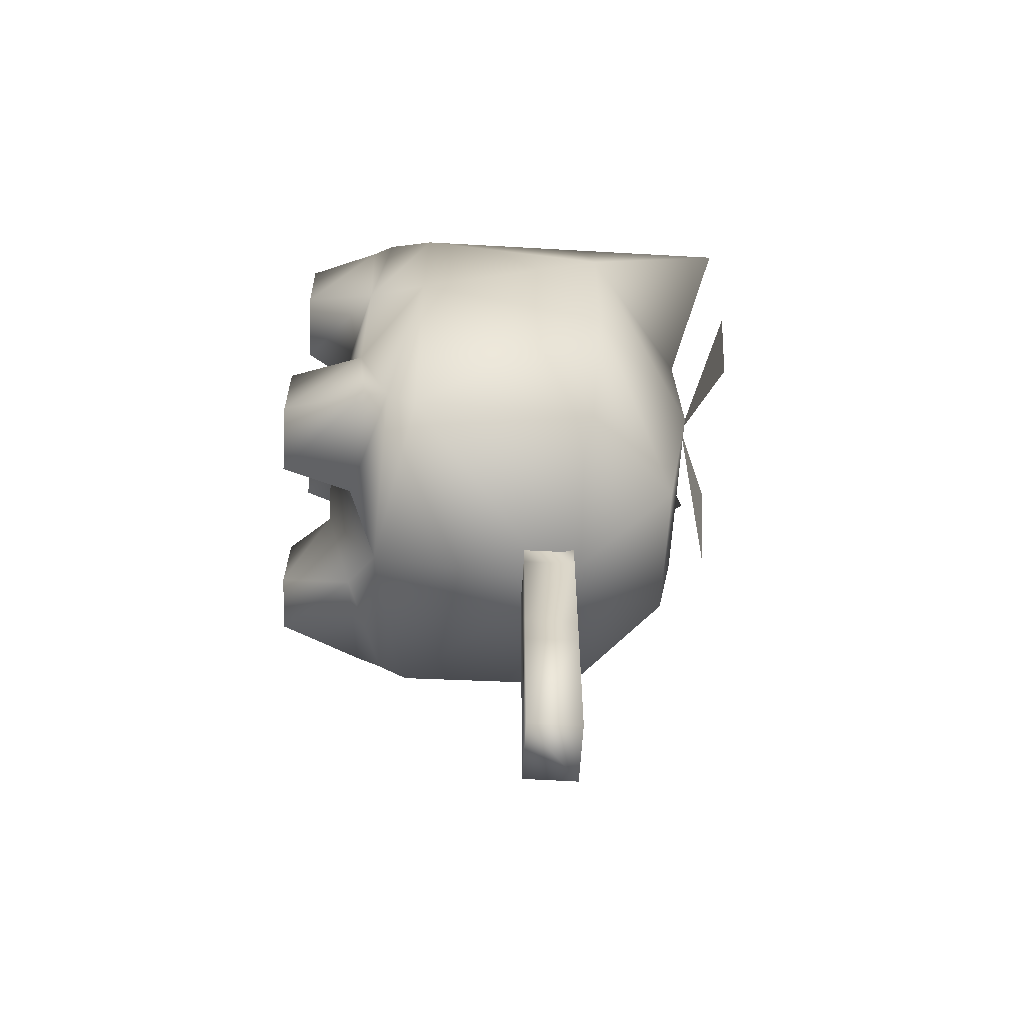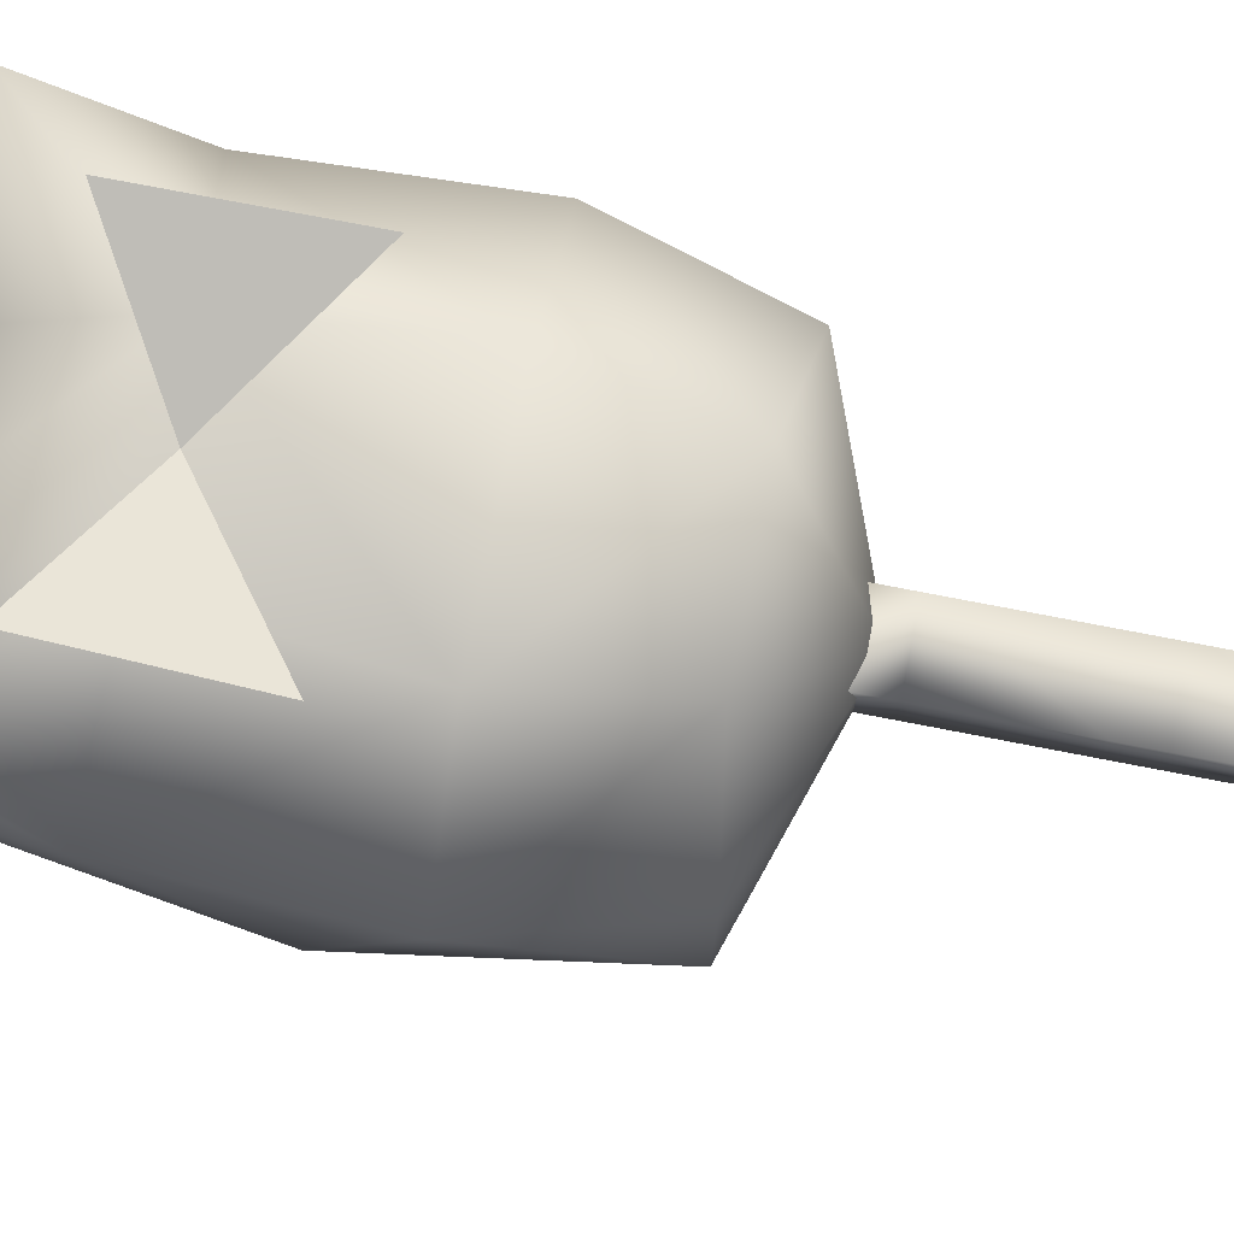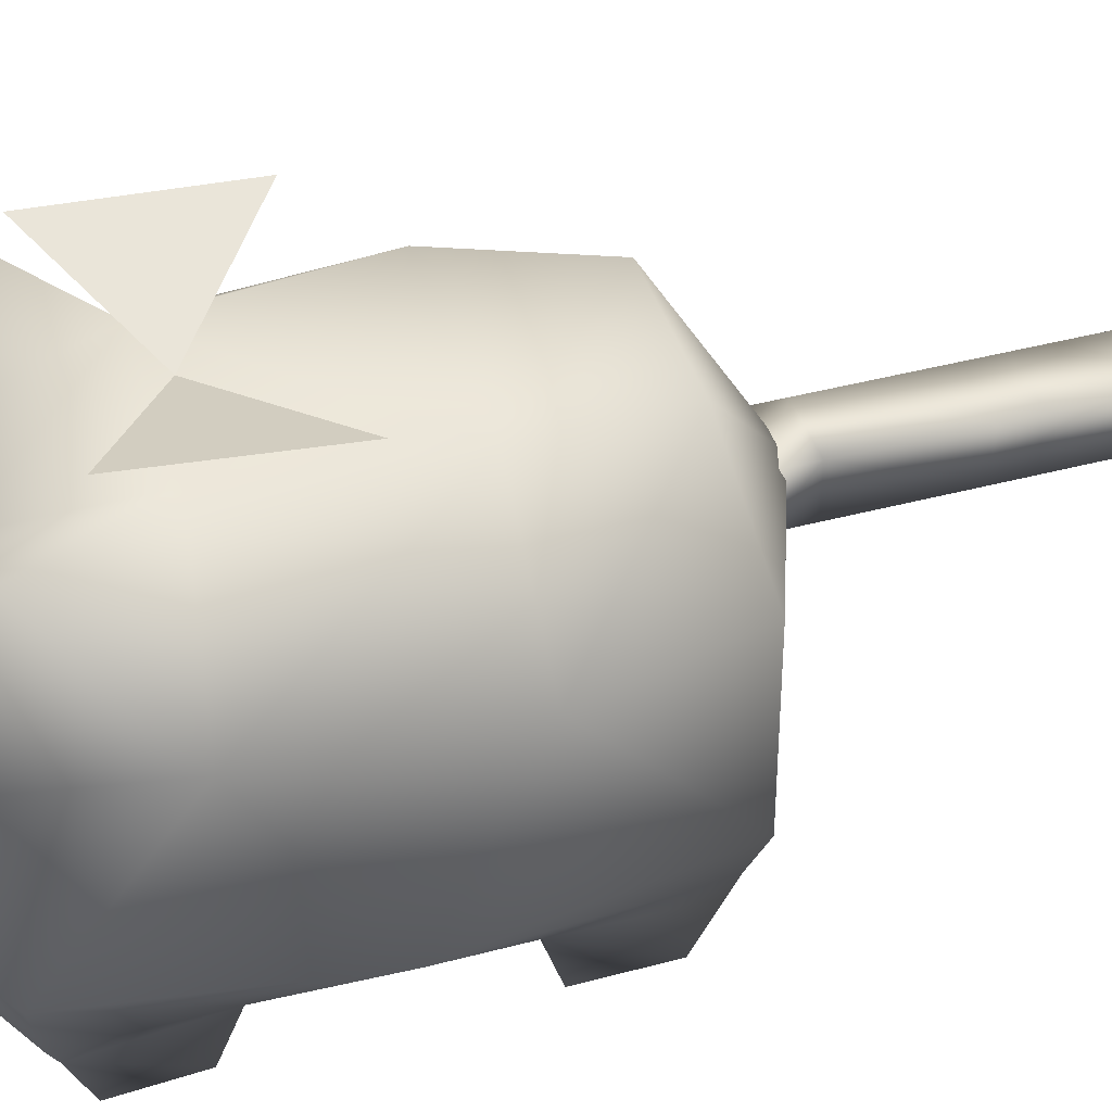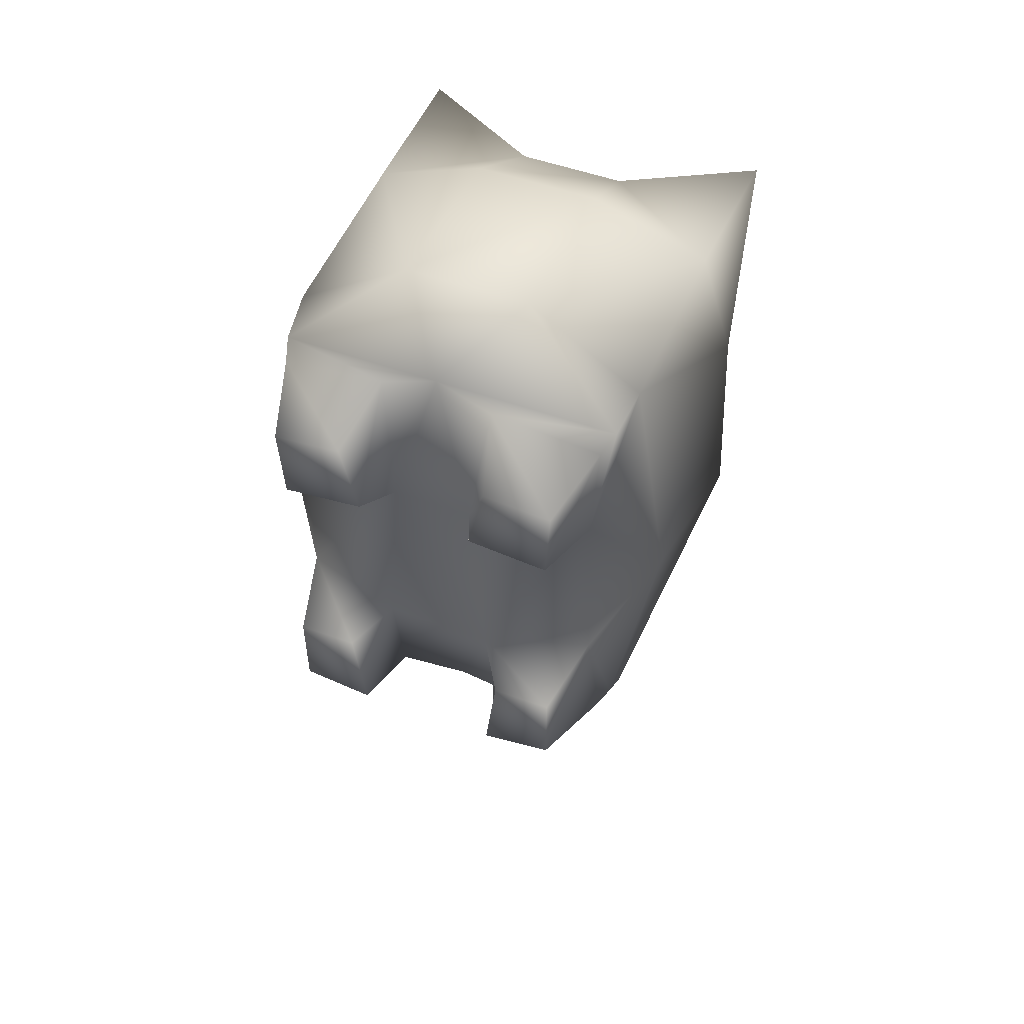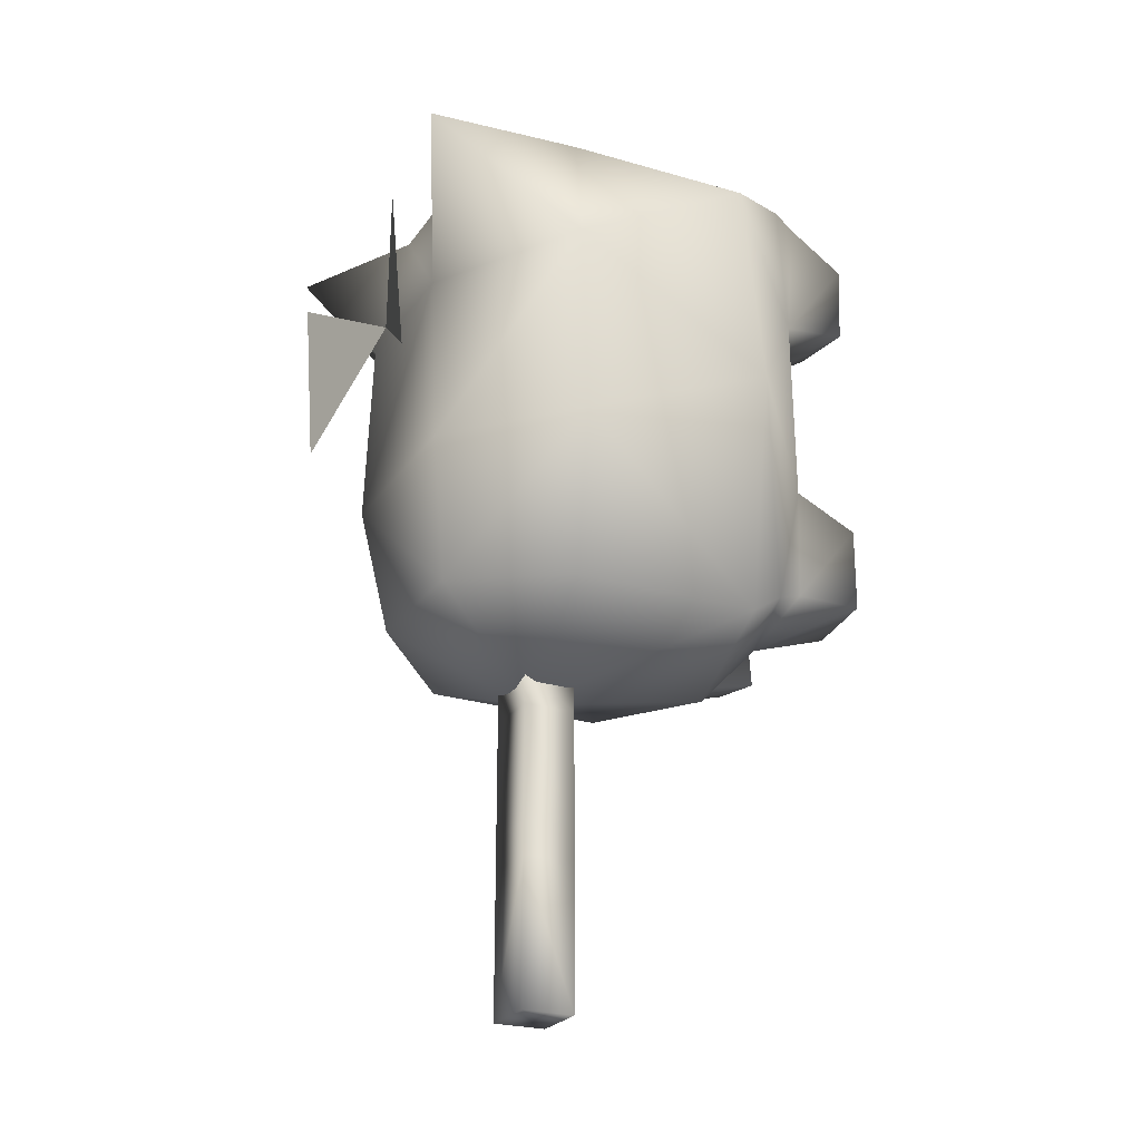
<metadata>
{"format":"obj","ext":"obj","renderer":"f3d","projection":"perspective","resolution":1024,"background":"white","views":[{"elev":-61.5,"azim":86.7,"up":"+Z"},{"elev":77.2,"azim":100.9,"up":"+Y"},{"elev":43.2,"azim":72.6,"up":"+Y"},{"elev":51.4,"azim":21.5,"up":"+Z"},{"elev":-24.4,"azim":-116.2,"up":"+Z"}]}
</metadata>
<code>
g polygon0
v -0.1409 1.145 0.6143
v -0.4666 0.905 0.6423
v -0.1626 0.8755 0.7837
v -0.1638 0.3872 0.8545
v 0.1626 0.8755 0.7837
v 0.1638 0.3872 0.8545
v 0.4666 0.905 0.6423
v 0.4634 0.3853 0.6514
f 1 2 3
f 2 4 3
f 3 4 5
f 4 6 5
f 5 6 7
f 6 8 7
v 0.4634 0.3853 0.6514
v 0.5618 0.3855 0.009766
v 0.5513 0.9302 0.3201
v 0.5769 0.9243 -0.2202
v 0.2598 1.211 -0.2195
v 0.1921 1.15 -0.5884
v -0.1921 1.15 -0.5884
f 9 10 11
f 10 12 11
f 11 12 13
f 12 14 13
f 13 14 15
v -0.4634 0.3853 0.6514
v -0.4487 0.2583 0.627
v -0.1638 0.3872 0.8545
v 0 0.1843 0.7151
v 0.1638 0.3872 0.8545
v 0.4487 0.2583 0.627
v 0.4634 0.3853 0.6514
f 16 17 18
f 17 19 18
f 18 19 20
f 19 21 20
f 20 21 22
v -0.4634 0.3853 0.6514
v -0.5513 0.9302 0.3201
v -0.5618 0.3855 0.009766
v -0.5769 0.9243 -0.2202
v -0.4656 0.3909 -0.6338
v -0.4595 0.8984 -0.6316
f 23 24 25
f 24 26 25
f 25 26 27
f 26 28 27
v 0.4805 1.337 0.6052
v 0.2085 1.21 0.27
v 0.1409 1.145 0.6143
v -0.2085 1.21 0.27
v -0.1409 1.145 0.6143
f 29 30 31
f 30 32 31
f 31 32 33
v -0.2598 1.211 -0.2195
v -0.2085 1.21 0.27
v 0.2598 1.211 -0.2195
v 0.2085 1.21 0.27
v 0.5513 0.9302 0.3201
f 34 35 36
f 35 37 36
f 36 37 38
v 0 0.1843 0.7151
v -0.4487 0.2583 0.627
v -0.1462 0.1772 0.6616
v -0.428 0.1997 0.6035
f 39 40 41
f 40 42 41
v -0.428 0.1997 0.6035
v -0.4487 0.2583 0.627
v -0.407 0.209 0.2844
v -0.4634 0.3853 0.6514
f 43 44 45
f 44 46 45
v -0.4634 0.3853 0.6514
v -0.4666 0.905 0.6423
v -0.5513 0.9302 0.3201
v -0.4805 1.337 0.6052
f 47 48 49
f 48 50 49
v 0.4634 0.3853 0.6514
v 0.5513 0.9302 0.3201
v 0.4666 0.905 0.6423
v 0.4805 1.337 0.6052
f 51 52 53
f 52 54 53
v -0.2085 1.21 0.27
v -0.2598 1.211 -0.2195
v -0.5513 0.9302 0.3201
v -0.5769 0.9243 -0.2202
f 55 56 57
f 56 58 57
v -0.4595 0.8984 -0.6316
v -0.5769 0.9243 -0.2202
v -0.1921 1.15 -0.5884
v -0.2598 1.211 -0.2195
f 59 60 61
f 60 62 61
v 0.1921 1.15 -0.5884
v 0.5769 0.9243 -0.2202
v 0.4595 0.8984 -0.6316
v 0.4656 0.3909 -0.6338
f 63 64 65
f 64 66 65
v 0.4666 0.905 0.6423
v 0.1409 1.145 0.6143
v 0.1626 0.8755 0.7837
v -0.1626 0.8755 0.7837
f 67 68 69
f 68 70 69
v 0 0.1843 0.7151
v 0.1462 0.1772 0.6616
v 0.4487 0.2583 0.627
v 0.428 0.1997 0.6035
f 71 72 73
f 72 74 73
v 0.428 0.1997 0.6035
v 0.407 0.209 0.2844
v 0.4487 0.2583 0.627
v 0.4634 0.3853 0.6514
f 75 76 77
f 76 78 77
v -0.4805 1.337 0.6052
v -0.1409 1.145 0.6143
v -0.2085 1.21 0.27
v -0.407 0.209 0.2844
v -0.4634 0.3853 0.6514
v -0.5618 0.3855 0.009766
v -0.4805 1.337 0.6052
v -0.4666 0.905 0.6423
v -0.1409 1.145 0.6143
v 0.1921 1.15 -0.5884
v 0 0.8203 -0.8076
v -0.1921 1.15 -0.5884
v 0.5513 0.9302 0.3201
v 0.2085 1.21 0.27
v 0.4805 1.337 0.6052
v 0.5618 0.3855 0.009766
v 0.4634 0.3853 0.6514
v 0.407 0.209 0.2844
v 0.1409 1.145 0.6143
v 0.4666 0.905 0.6423
v 0.4805 1.337 0.6052
v -0.3289 1.379 0.4268
v 0.003906 1.258 0.2319
v -0.3413 1.343 -0.02319
v 0.3413 1.343 -0.02319
v 0.003906 1.258 0.2319
v 0.3289 1.379 0.4268
v -0.3413 1.343 -0.02319
v 0.003906 1.258 0.2319
v -0.3289 1.379 0.4268
v 0.3289 1.379 0.4268
v 0.003906 1.258 0.2319
v 0.3413 1.343 -0.02319
v 0.2598 1.211 -0.2195
v -0.1921 1.15 -0.5884
v -0.2598 1.211 -0.2195
v 0.5618 0.3855 0.009766
v 0.4656 0.3909 -0.6338
v 0.5769 0.9243 -0.2202
v -0.4634 0.3853 0.6514
v -0.1638 0.3872 0.8545
v -0.4666 0.905 0.6423
v -0.1626 0.8755 0.7837
v 0.1409 1.145 0.6143
v -0.1409 1.145 0.6143
v -0.4805 1.337 0.6052
v -0.2085 1.21 0.27
v -0.5513 0.9302 0.3201
f 79 80 81
f 82 83 84
f 85 86 87
f 88 89 90
f 91 92 93
f 94 95 96
f 97 98 99
f 100 101 102
f 103 104 105
f 106 107 108
f 109 110 111
f 112 113 114
f 115 116 117
f 118 119 120
f 121 122 123
f 124 125 126
g polygon1
v -0.08496 0.7227 -0.7432
v -0.08545 0.8655 -0.7432
v -0.08496 0.7227 -0.8406
v -0.08545 0.8652 -0.8403
v -0.08496 0.7224 -1.157
v -0.08545 0.8652 -1.157
v -0.08496 0.7224 -1.247
v -0.08545 0.8652 -1.247
v -0.08496 0.7224 -1.64
v -0.08545 0.8652 -1.64
f 127 128 129
f 128 130 129
f 129 130 131
f 130 132 131
f 131 132 133
f 132 134 133
f 133 134 135
f 134 136 135
v 0.08496 0.7227 -0.7432
v -0.08496 0.7227 -0.7432
v 0.08496 0.7227 -0.8406
v -0.08496 0.7227 -0.8406
v 0.08496 0.7224 -1.157
v -0.08496 0.7224 -1.157
v 0.08496 0.7224 -1.247
v -0.08496 0.7224 -1.247
v 0.08496 0.7224 -1.64
v -0.08496 0.7224 -1.64
f 137 138 139
f 138 140 139
f 139 140 141
f 140 142 141
f 141 142 143
f 142 144 143
f 143 144 145
f 144 146 145
v -0.4502 0.2412 -0.5586
v -0.4197 0.2114 -0.2378
v -0.4619 0.3091 -0.5808
v -0.5618 0.3855 0.009766
v -0.4656 0.3909 -0.6338
f 147 148 149
f 148 150 149
f 149 150 151
v 0.4197 0.2114 -0.2378
v 0.4502 0.2412 -0.5586
v 0.4619 0.3091 -0.5808
v 0.1545 0.209 -0.6011
v 0 0.29 -0.71
f 152 153 154
f 153 155 154
f 154 155 156
v 0.1921 1.15 -0.5884
v 0.4595 0.8984 -0.6316
v 0 0.8203 -0.8076
v 0.4656 0.3909 -0.6338
v 0 0.29 -0.71
f 157 158 159
f 158 160 159
f 159 160 161
v -0.1462 0.1772 0.6616
v -0.1045 0.1226 0.3064
v 0 0.1843 0.7151
v 0.1045 0.1226 0.3064
v 0.1462 0.1772 0.6616
f 162 163 164
f 163 165 164
f 164 165 166
v 0.08545 0.8655 -0.7432
v 0.08496 0.7227 -0.7432
v 0.08545 0.8652 -0.8403
v 0.08496 0.7227 -0.8406
v 0.08496 0.7224 -1.157
f 167 168 169
f 168 170 169
f 169 170 171
v -0.08545 0.8655 -0.7432
v 0.08545 0.8655 -0.7432
v -0.08545 0.8652 -0.8403
v 0.08545 0.8652 -0.8403
v 0.08545 0.8652 -1.157
f 172 173 174
f 173 175 174
f 174 175 176
v -0.4502 0.2412 -0.5586
v -0.4619 0.3091 -0.5808
v -0.1545 0.209 -0.6011
v 0 0.29 -0.71
f 177 178 179
f 178 180 179
v -0.1545 0.209 -0.6011
v 0 0.29 -0.71
v -0.1416 0.125 -0.2383
v 0.1416 0.125 -0.2383
f 181 182 183
f 182 184 183
v -0.1921 1.15 -0.5884
v 0 0.8203 -0.8076
v -0.4595 0.8984 -0.6316
v -0.4656 0.3909 -0.6338
f 185 186 187
f 186 188 187
v -0.5618 0.3855 0.009766
v -0.4197 0.2114 -0.2378
v -0.407 0.209 0.2844
v -0.1045 0.1226 0.3064
f 189 190 191
f 190 192 191
v 0.5618 0.3855 0.009766
v 0.407 0.209 0.2844
v 0.4197 0.2114 -0.2378
v 0.1416 0.125 -0.2383
f 193 194 195
f 194 196 195
v 0.1416 0.125 -0.2383
v -0.1045 0.1226 0.3064
v -0.1416 0.125 -0.2383
v -0.4197 0.2114 -0.2378
f 197 198 199
f 198 200 199
v 0.4197 0.2114 -0.2378
v 0.4619 0.3091 -0.5808
v 0.5618 0.3855 0.009766
v 0.4656 0.3909 -0.6338
f 201 202 203
f 202 204 203
v -0.1045 0.1226 0.3064
v 0.1416 0.125 -0.2383
v 0.1045 0.1226 0.3064
v 0.407 0.209 0.2844
f 205 206 207
f 206 208 207
v -0.3723 0.009521 -0.5195
v -0.1887 0.009766 -0.5474
v -0.3723 0.008545 -0.2932
v -0.2192 0.008545 -0.2932
f 209 210 211
f 210 212 211
v 0.4197 0.2114 -0.2378
v 0.1416 0.125 -0.2383
v 0.3723 0.008545 -0.2932
v 0.2192 0.008545 -0.2932
f 213 214 215
f 214 216 215
v 0.4502 0.2412 -0.5586
v 0.4197 0.2114 -0.2378
v 0.3723 0.009521 -0.5195
v 0.3723 0.008545 -0.2932
f 217 218 219
f 218 220 219
v 0.1545 0.209 -0.6011
v 0.4502 0.2412 -0.5586
v 0.1887 0.009766 -0.5474
v 0.3723 0.009521 -0.5195
f 221 222 223
f 222 224 223
v 0.1887 0.009766 -0.5474
v 0.3723 0.009521 -0.5195
v 0.2192 0.008545 -0.2932
v 0.3723 0.008545 -0.2932
f 225 226 227
f 226 228 227
v 0.1416 0.125 -0.2383
v 0.1545 0.209 -0.6011
v 0.2192 0.008545 -0.2932
v 0.1887 0.009766 -0.5474
f 229 230 231
f 230 232 231
v -0.1045 0.1226 0.3064
v -0.1462 0.1772 0.6616
v -0.1519 0.005615 0.3589
v -0.1948 0.004639 0.5598
f 233 234 235
f 234 236 235
v -0.428 0.1997 0.6035
v -0.407 0.209 0.2844
v -0.3708 0.004639 0.543
v -0.3596 0.005615 0.3364
f 237 238 239
f 238 240 239
v -0.1462 0.1772 0.6616
v -0.428 0.1997 0.6035
v -0.1948 0.004639 0.5598
v -0.3708 0.004639 0.543
f 241 242 243
f 242 244 243
v -0.407 0.209 0.2844
v -0.1045 0.1226 0.3064
v -0.3596 0.005615 0.3364
v -0.1519 0.005615 0.3589
f 245 246 247
f 246 248 247
v -0.1948 0.004639 0.5598
v -0.3708 0.004639 0.543
v -0.1519 0.005615 0.3589
v -0.3596 0.005615 0.3364
f 249 250 251
f 250 252 251
v 0.3708 0.004639 0.543
v 0.1948 0.004639 0.5598
v 0.3596 0.005615 0.3364
v 0.1519 0.005615 0.3589
f 253 254 255
f 254 256 255
v 0.1462 0.1772 0.6616
v 0.1045 0.1226 0.3064
v 0.1948 0.004639 0.5598
v 0.1519 0.005615 0.3589
f 257 258 259
f 258 260 259
v 0.407 0.209 0.2844
v 0.428 0.1997 0.6035
v 0.3596 0.005615 0.3364
v 0.3708 0.004639 0.543
f 261 262 263
f 262 264 263
v 0.428 0.1997 0.6035
v 0.1462 0.1772 0.6616
v 0.3708 0.004639 0.543
v 0.1948 0.004639 0.5598
f 265 266 267
f 266 268 267
v 0.1045 0.1226 0.3064
v 0.407 0.209 0.2844
v 0.1519 0.005615 0.3589
v 0.3596 0.005615 0.3364
f 269 270 271
f 270 272 271
v -0.1416 0.125 -0.2383
v -0.4197 0.2114 -0.2378
v -0.2192 0.008545 -0.2932
v -0.3723 0.008545 -0.2932
f 273 274 275
f 274 276 275
v -0.1545 0.209 -0.6011
v -0.1416 0.125 -0.2383
v -0.1887 0.009766 -0.5474
v -0.2192 0.008545 -0.2932
f 277 278 279
f 278 280 279
v -0.4197 0.2114 -0.2378
v -0.4502 0.2412 -0.5586
v -0.3723 0.008545 -0.2932
v -0.3723 0.009521 -0.5195
f 281 282 283
f 282 284 283
v -0.4502 0.2412 -0.5586
v -0.1545 0.209 -0.6011
v -0.3723 0.009521 -0.5195
v -0.1887 0.009766 -0.5474
f 285 286 287
f 286 288 287
v -0.08545 0.8652 -1.247
v -0.08545 0.8652 -1.157
v 0.08545 0.8652 -1.247
v 0.08545 0.8652 -1.157
f 289 290 291
f 290 292 291
v 0.08545 0.8652 -1.64
v 0.08545 0.8652 -1.247
v 0.08496 0.7224 -1.64
v 0.08496 0.7224 -1.247
f 293 294 295
f 294 296 295
v -0.08545 0.8652 -1.64
v -0.08545 0.8652 -1.247
v 0.08545 0.8652 -1.64
v 0.08545 0.8652 -1.247
f 297 298 299
f 298 300 299
v -0.08496 0.7224 -1.64
v -0.08545 0.8652 -1.64
v 0.08496 0.7224 -1.64
v 0.08545 0.8652 -1.64
f 301 302 303
f 302 304 303
v 0.08545 0.8652 -1.247
v 0.08545 0.8652 -1.157
v 0.08496 0.7224 -1.247
v 0.08496 0.7224 -1.157
f 305 306 307
f 306 308 307
v 0.08545 0.8652 -0.8403
v 0.08496 0.7224 -1.157
v 0.08545 0.8652 -1.157
v -0.08545 0.8652 -0.8403
v 0.08545 0.8652 -1.157
v -0.08545 0.8652 -1.157
v -0.4656 0.3909 -0.6338
v 0 0.8203 -0.8076
v 0 0.29 -0.71
v -0.4656 0.3909 -0.6338
v 0 0.29 -0.71
v -0.4619 0.3091 -0.5808
v 0.4619 0.3091 -0.5808
v 0 0.29 -0.71
v 0.4656 0.3909 -0.6338
v 0.1545 0.209 -0.6011
v 0.1416 0.125 -0.2383
v 0 0.29 -0.71
f 309 310 311
f 312 313 314
f 315 316 317
f 318 319 320
f 321 322 323
f 324 325 326

</code>
